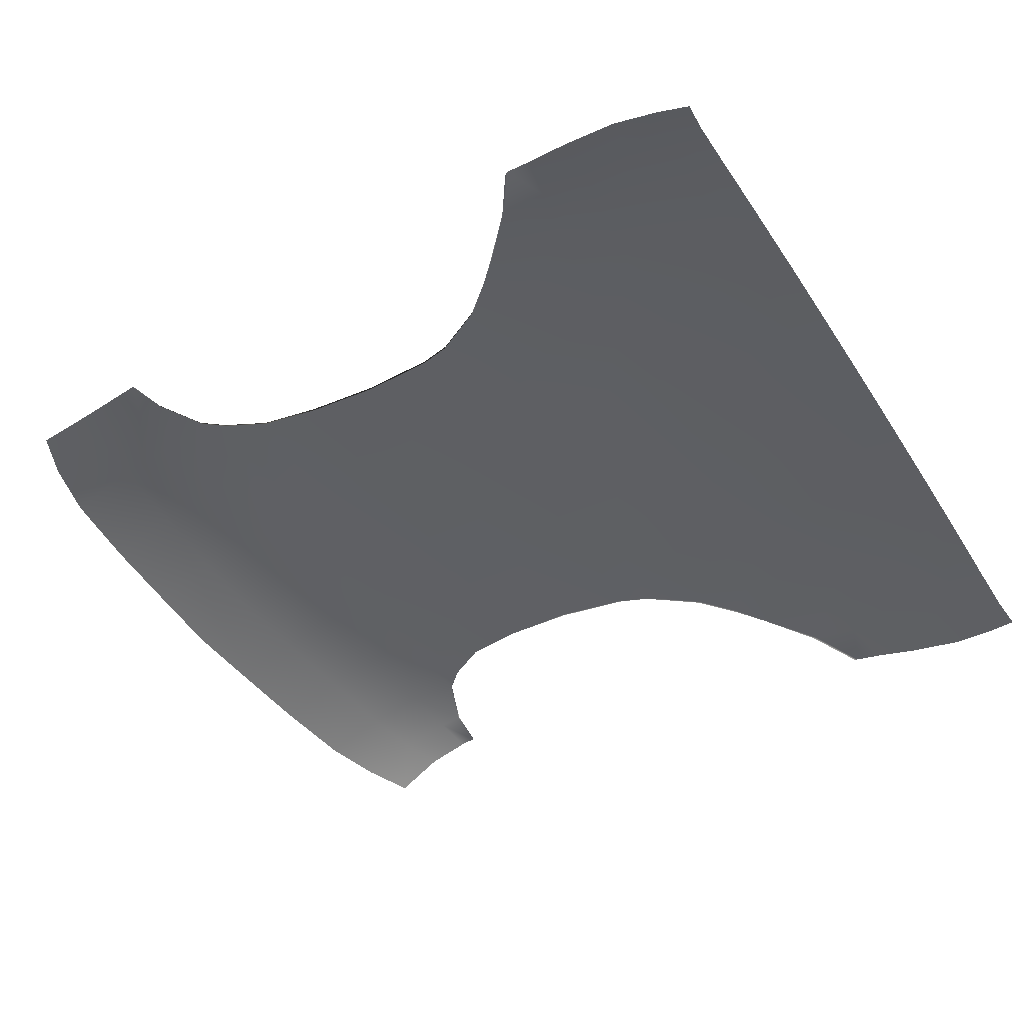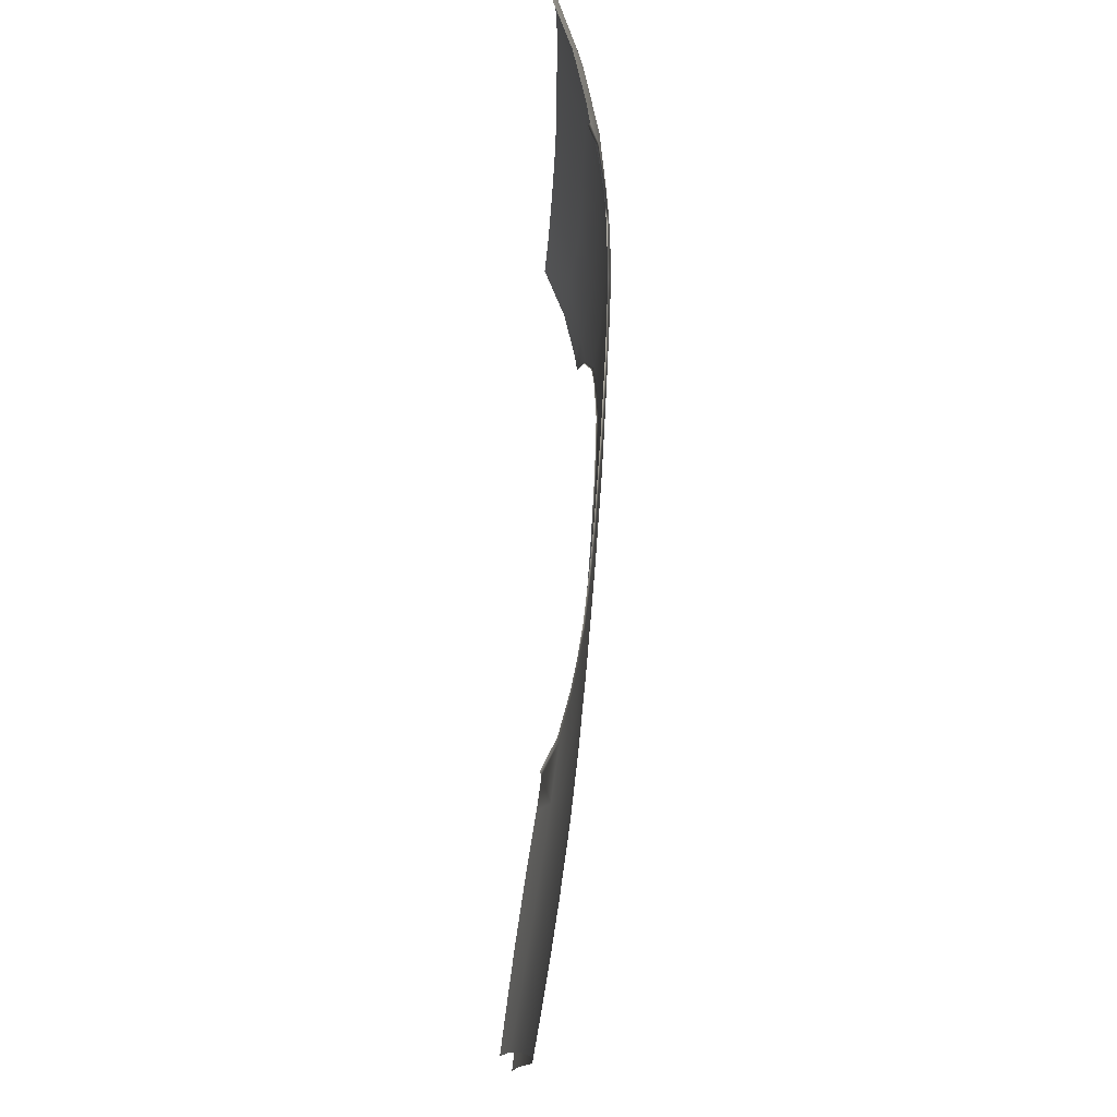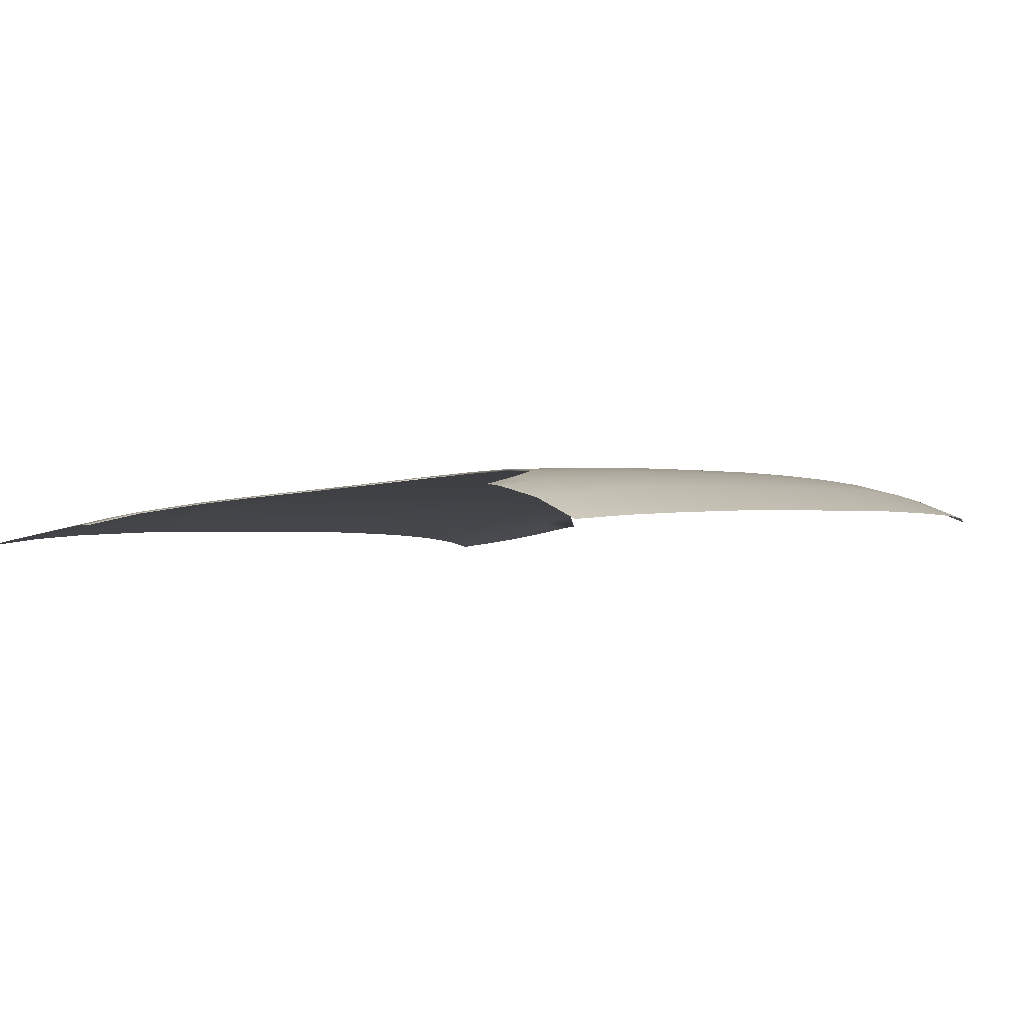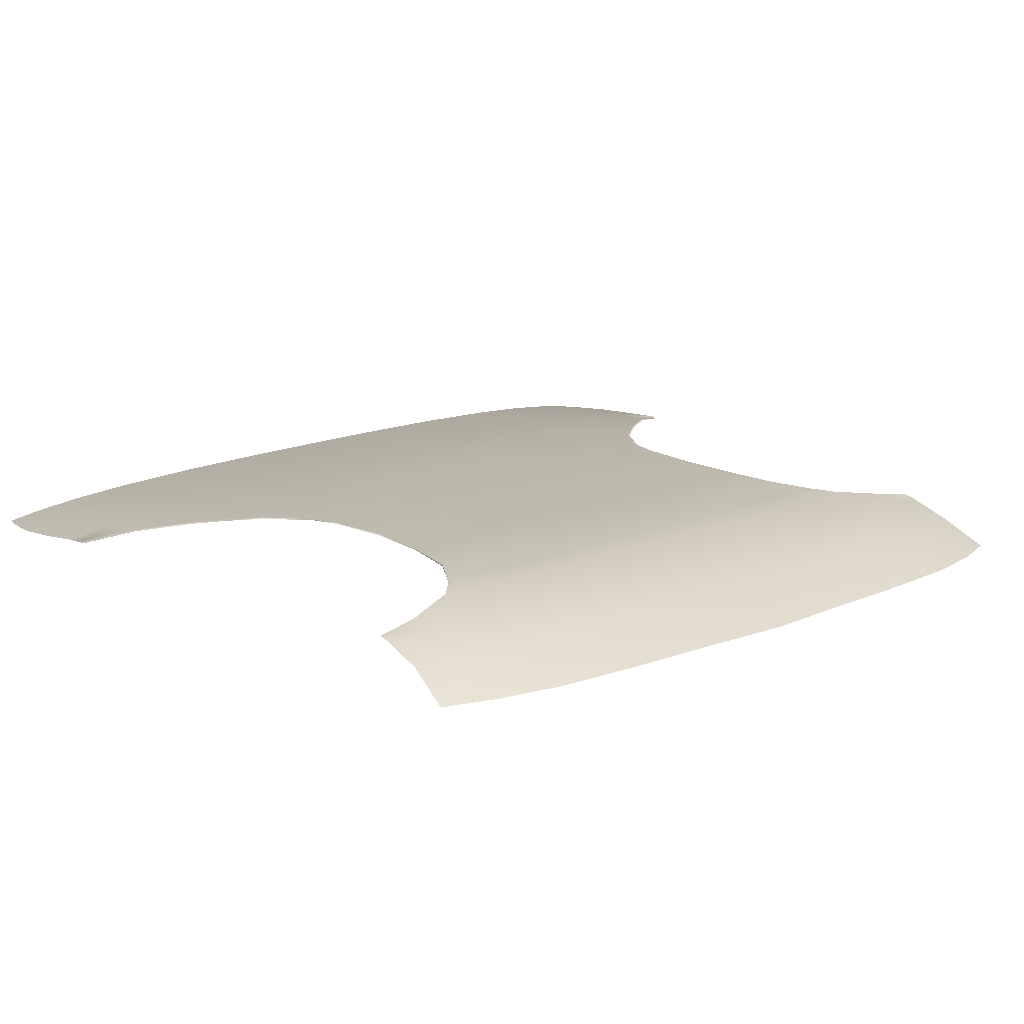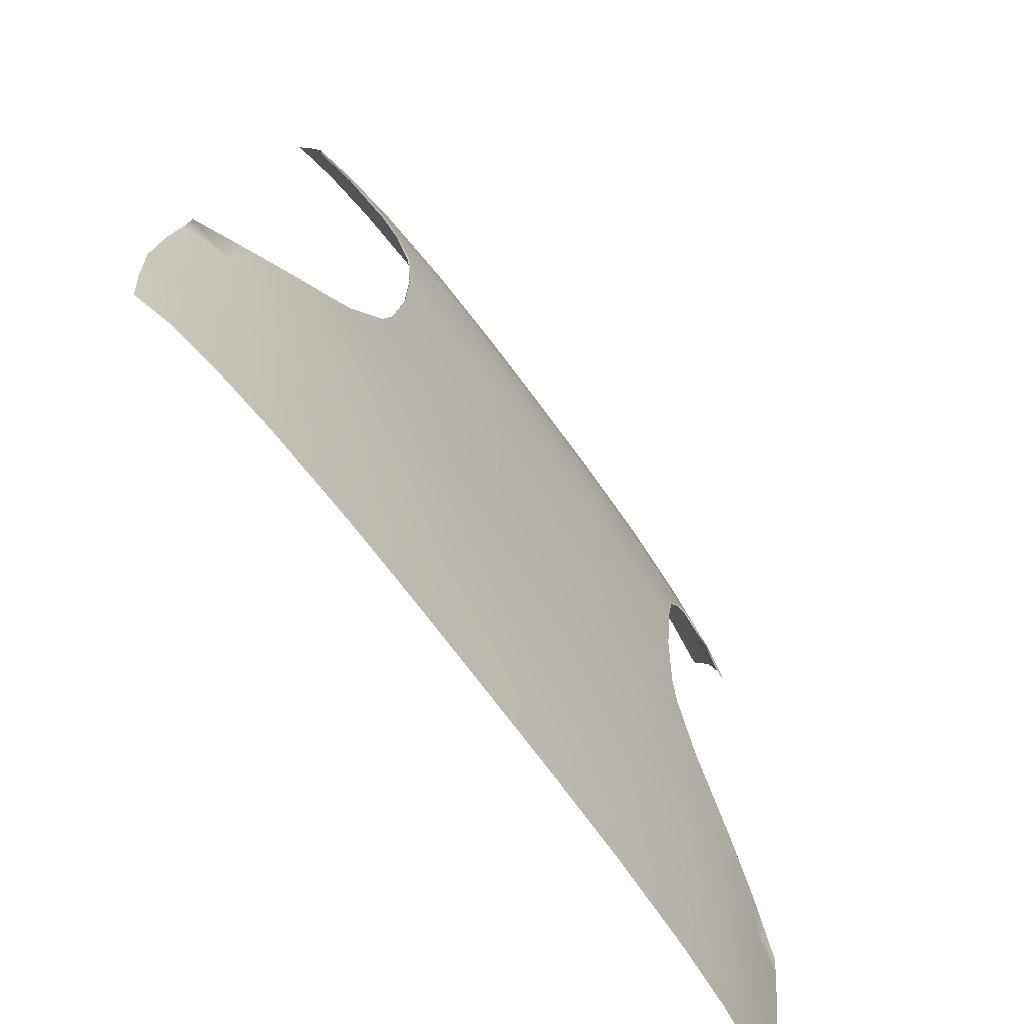
<metadata>
{"format":"obj","ext":"obj","renderer":"f3d","projection":"perspective","resolution":1024,"background":"white","views":[{"elev":-44.4,"azim":120.4,"up":"+Y"},{"elev":-11.4,"azim":89.6,"up":"+Z"},{"elev":-0.6,"azim":-50.2,"up":"+Y"},{"elev":18.6,"azim":-37.0,"up":"+Y"},{"elev":-72.2,"azim":126.4,"up":"+Z"}]}
</metadata>
<code>
g model_car_29_body_roof_LOD1
v 0.1874 1.017 -0.02432
v 0.2883 1.012 -0.0355
v 0.2796 1.007 0.01937
v 0.1867 1.011 0.02897
v 0.1862 0.9968 0.08961
v 0.2801 0.9925 0.0809
v 0.3436 1.004 -0.01372
v 0.3433 1.001 0.01151
v 0.09208 1.019 -0.01777
v 0.09126 1.012 0.03732
v 0.1874 1.018 -0.05161
v 0.09142 1.02 -0.04539
v -8.345e-07 1.019 -0.01617
v -8.345e-07 1.02 -0.04426
v -8.345e-07 1.02 -0.09712
v 0.09037 1.02 -0.09671
v 0.3427 0.9873 0.06864
v 0.3864 0.9938 0.005335
v 0.3873 0.9822 0.05233
v 0.3944 0.9605 0.1057
v 0.344 0.9647 0.1299
v -8.345e-07 1.012 0.0391
v 0.3869 0.9965 -0.0112
v 0.08997 0.9975 0.09722
v -8.345e-07 0.9972 0.1002
v 0.08952 0.9716 0.1662
v -8.345e-07 0.9709 0.1698
v 0.1855 0.9703 0.1598
v 0.2791 0.9676 0.1486
v 0.2863 0.9931 -0.4195
v 0.1882 0.9968 -0.4191
v 0.1885 0.9898 -0.4885
v 0.284 0.9861 -0.4892
v 0.3187 0.9877 -0.4535
v 0.3191 0.9859 -0.4524
v 0.2846 0.9916 -0.4159
v 0.1881 1.001 -0.3686
v 0.09063 1.002 -0.3708
v 0.09068 0.9985 -0.4145
v 0.188 1.005 -0.3278
v 0.09058 1.006 -0.3311
v -8.345e-07 1.002 -0.3729
v -8.345e-07 0.9987 -0.4145
v 0.2514 0.9999 -0.36
v 0.2416 1.003 -0.3245
v 0.2514 0.9999 -0.36
v 0.2507 0.9983 -0.3583
v 0.1878 1.011 -0.2404
v 0.09049 1.012 -0.24
v 0.09042 1.017 -0.1636
v 0.1876 1.015 -0.1639
v 0.1875 1.018 -0.09897
v 0.09037 1.02 -0.09671
v 0.2342 1.01 -0.2434
v 0.2364 1.014 -0.1645
v -8.345e-07 1.017 -0.1639
v -8.345e-07 1.02 -0.09712
v 0.2455 1.016 -0.1007
v 0.2361 1.012 -0.1661
v 0.2339 1.008 -0.2437
v -8.345e-07 1.013 -0.2395
v -8.345e-07 1.006 -0.3312
v 0.09073 0.9839 -0.5507
v 0.09037 0.9746 -0.6169
v 0.1889 0.9731 -0.6177
v 0.1887 0.9823 -0.5522
v 0.2874 0.9693 -0.619
v 0.2861 0.9784 -0.5552
v -8.345e-07 0.9748 -0.6169
v -8.345e-07 0.9841 -0.5507
v 0.09021 0.965 -0.6776
v 0.189 0.9637 -0.6782
v 0.1905 0.9555 -0.7266
v 0.09075 0.9568 -0.7264
v 0.3531 0.9723 -0.5662
v 0.3541 0.9641 -0.6227
v 0.3564 0.9549 -0.6818
v 0.2881 0.96 -0.6791
v -8.345e-07 0.9652 -0.6777
v -8.345e-07 0.957 -0.7265
v 0.2907 0.9519 -0.727
v 0.3594 0.947 -0.7284
v 0.3628 0.9397 -0.7688
v 0.2942 0.9444 -0.7688
v 0.09165 0.9492 -0.7693
v -8.345e-07 0.9494 -0.7695
v 0.1926 0.9479 -0.7691
v 0.4109 0.9564 -0.6301
v 0.4075 0.9643 -0.5787
v 0.463 0.9457 -0.6363
v 0.458 0.9532 -0.5902
v 0.4658 0.9369 -0.6949
v 0.4142 0.9473 -0.6879
v 0.4598 0.9305 -0.7409
v 0.416 0.9397 -0.734
v 0.4183 0.9332 -0.7698
v 0.4528 0.926 -0.7735
v 0.456 0.957 -0.5636
v 0.4044 0.971 -0.5293
v 0.3516 0.982 -0.4836
v 0.284 0.9861 -0.4892
v 0.3187 0.9877 -0.4535
v 0.09078 0.9915 -0.4854
v -8.345e-07 0.9918 -0.4855
v -0.1867 1.011 0.02897
v -0.09126 1.012 0.03732
v -0.08998 0.9975 0.09722
v -0.1862 0.9968 0.08961
v -0.2796 1.007 0.01937
v -0.1874 1.017 -0.02432
v -0.2883 1.012 -0.0355
v -0.2801 0.9925 0.0809
v -0.08952 0.9716 0.1662
v -8.345e-07 0.9972 0.1002
v -8.345e-07 0.9709 0.1698
v -0.1855 0.9703 0.1598
v -0.3436 1.004 -0.01372
v -0.3433 1.001 0.01151
v -0.09208 1.019 -0.01777
v -0.1874 1.018 -0.05161
v -0.09142 1.02 -0.04539
v -8.345e-07 1.019 -0.01617
v -8.345e-07 1.02 -0.04426
v -8.345e-07 1.02 -0.09712
v -0.09037 1.02 -0.09671
v -0.3427 0.9873 0.06864
v -0.3864 0.9938 0.005335
v -0.3873 0.9822 0.05233
v -0.3944 0.9605 0.1057
v -0.344 0.9647 0.1299
v -8.345e-07 1.012 0.0391
v -0.3869 0.9965 -0.0112
v -0.1875 1.018 -0.09897
v -0.2685 1.015 -0.05752
v -0.2455 1.016 -0.1007
v -0.2791 0.9676 0.1486
v 0.2685 1.015 -0.05752
v 0.1875 1.018 -0.09897
v 0.2455 1.016 -0.1007
v 0.3496 0.9806 -0.4804
v 0.3516 0.982 -0.4836
v 0.4044 0.971 -0.5293
v 0.4016 0.9697 -0.5253
v 0.3187 0.9877 -0.4535
v 0.4534 0.9557 -0.5595
v 0.456 0.957 -0.5636
v 0.2416 1.003 -0.3245
v 0.2507 0.9983 -0.3583
v 0.2412 1.002 -0.3236
v 0.2342 1.01 -0.2434
v 0.2339 1.008 -0.2437
v 0.2685 1.015 -0.05752
v 0.2455 1.016 -0.1007
v 0.2455 1.015 -0.1013
v 0.268 1.013 -0.05859
v 0.2872 1.011 -0.03728
v 0.2883 1.012 -0.0355
v 0.3436 1.004 -0.01372
v 0.3413 1.003 -0.01608
v 0.3845 0.995 -0.01363
v 0.3869 0.9965 -0.0112
v 0.2364 1.014 -0.1645
v 0.2361 1.012 -0.1661
v 0.2455 1.015 -0.1013
v 0.2455 1.016 -0.1007
v -0.2863 0.9931 -0.4195
v -0.284 0.9861 -0.4892
v -0.1885 0.9898 -0.4885
v -0.1882 0.9968 -0.4191
v -0.3187 0.9877 -0.4535
v -0.3191 0.9859 -0.4524
v -0.2846 0.9916 -0.4159
v -0.1881 1.001 -0.3686
v -0.09063 1.002 -0.3708
v -0.09068 0.9985 -0.4145
v -0.188 1.005 -0.3278
v -0.09058 1.006 -0.3311
v -8.345e-07 1.002 -0.3729
v -8.345e-07 0.9987 -0.4145
v -0.2514 0.9999 -0.36
v -0.2416 1.003 -0.3245
v -0.2514 0.9999 -0.36
v -0.2507 0.9983 -0.3583
v -0.1878 1.011 -0.2404
v -0.09049 1.012 -0.24
v -0.09042 1.017 -0.1636
v -0.1876 1.015 -0.1639
v -0.1875 1.018 -0.09897
v -0.09037 1.02 -0.09671
v -0.2342 1.01 -0.2434
v -0.2364 1.014 -0.1645
v -8.345e-07 1.017 -0.1639
v -8.345e-07 1.02 -0.09712
v -0.2455 1.016 -0.1007
v -0.2361 1.012 -0.1661
v -0.2339 1.008 -0.2437
v -8.345e-07 1.013 -0.2395
v -8.345e-07 1.006 -0.3312
v -0.09073 0.9839 -0.5507
v -0.1887 0.9823 -0.5522
v -0.1889 0.9731 -0.6177
v -0.09037 0.9746 -0.6169
v -0.2874 0.9693 -0.619
v -0.2861 0.9784 -0.5552
v -8.345e-07 0.9748 -0.6169
v -8.345e-07 0.9841 -0.5507
v -0.09021 0.965 -0.6776
v -0.189 0.9637 -0.6782
v -0.1905 0.9555 -0.7266
v -0.09075 0.9568 -0.7264
v -0.3531 0.9723 -0.5662
v -0.3541 0.9641 -0.6227
v -0.3564 0.9549 -0.6818
v -0.2881 0.96 -0.6791
v -8.345e-07 0.9652 -0.6777
v -8.345e-07 0.957 -0.7265
v -0.2907 0.9519 -0.727
v -0.3594 0.947 -0.7284
v -0.3628 0.9397 -0.7688
v -0.2942 0.9444 -0.7688
v -0.09165 0.9492 -0.7693
v -8.345e-07 0.9494 -0.7695
v -0.1926 0.9479 -0.7691
v -0.4109 0.9564 -0.6301
v -0.4075 0.9643 -0.5787
v -0.463 0.9457 -0.6363
v -0.458 0.9532 -0.5902
v -0.4658 0.9369 -0.6949
v -0.4142 0.9473 -0.6879
v -0.4598 0.9305 -0.7409
v -0.416 0.9397 -0.734
v -0.4183 0.9332 -0.7698
v -0.4528 0.926 -0.7735
v -0.456 0.957 -0.5636
v -0.4044 0.971 -0.5293
v -0.3516 0.982 -0.4836
v -0.284 0.9861 -0.4892
v -0.3187 0.9877 -0.4535
v -0.09078 0.9915 -0.4854
v -8.345e-07 0.9918 -0.4855
v -0.3496 0.9806 -0.4804
v -0.4016 0.9697 -0.5253
v -0.4044 0.971 -0.5293
v -0.3516 0.982 -0.4836
v -0.3187 0.9877 -0.4535
v -0.4534 0.9557 -0.5595
v -0.456 0.957 -0.5636
v -0.2416 1.003 -0.3245
v -0.2412 1.002 -0.3236
v -0.2507 0.9983 -0.3583
v -0.2342 1.01 -0.2434
v -0.2339 1.008 -0.2437
v -0.2685 1.015 -0.05752
v -0.268 1.013 -0.05859
v -0.2455 1.015 -0.1013
v -0.2455 1.016 -0.1007
v -0.2872 1.011 -0.03728
v -0.2883 1.012 -0.0355
v -0.3436 1.004 -0.01372
v -0.3413 1.003 -0.01608
v -0.3845 0.995 -0.01363
v -0.3869 0.9965 -0.0112
v -0.2364 1.014 -0.1645
v -0.2455 1.016 -0.1007
v -0.2455 1.015 -0.1013
v -0.2361 1.012 -0.1661
g model_car_29_body_roof_LOD1_0
f 3 2 1
f 4 3 1
f 4 5 3
f 5 6 3
f 2 3 7
f 3 8 7
f 3 6 8
f 4 1 9
f 10 4 9
f 1 11 9
f 11 12 9
f 9 12 13
f 10 9 13
f 12 14 13
f 14 12 15
f 12 16 15
f 6 17 8
f 18 8 17
f 19 18 17
f 19 17 20
f 17 21 20
f 21 17 6
f 22 10 13
f 23 7 8
f 18 23 8
f 10 22 24
f 22 25 24
f 24 25 26
f 25 27 26
f 5 24 26
f 28 5 26
f 5 28 29
f 6 5 29
f 29 21 6
f 24 5 4
f 10 24 4
f 32 31 30
f 33 32 30
f 30 34 33
f 34 30 35
f 30 36 35
f 30 31 37
f 37 31 38
f 31 39 38
f 31 32 39
f 40 37 38
f 41 40 38
f 38 39 42
f 39 43 42
f 44 37 40
f 45 44 40
f 46 30 37
f 36 30 46
f 47 36 46
f 48 40 41
f 49 48 41
f 48 49 50
f 51 48 50
f 51 50 52
f 50 53 52
f 54 48 51
f 54 45 40
f 48 54 40
f 55 54 51
f 55 51 52
f 50 56 53
f 56 57 53
f 58 55 52
f 55 59 54
f 59 60 54
f 61 56 50
f 49 61 50
f 61 49 62
f 49 41 62
f 62 41 38
f 42 62 38
f 65 64 63
f 66 65 63
f 67 65 66
f 68 67 66
f 64 69 63
f 69 70 63
f 64 65 71
f 69 64 71
f 65 72 71
f 65 67 72
f 72 73 71
f 73 74 71
f 68 75 67
f 75 76 67
f 76 77 67
f 77 78 67
f 67 78 72
f 79 69 71
f 80 79 71
f 74 80 71
f 81 73 72
f 78 81 72
f 78 77 81
f 77 82 81
f 82 83 81
f 83 84 81
f 80 74 85
f 74 73 85
f 86 80 85
f 81 84 87
f 73 81 87
f 73 87 85
f 88 76 75
f 89 88 75
f 90 88 89
f 91 90 89
f 90 92 88
f 92 93 88
f 92 94 93
f 94 95 93
f 82 95 83
f 88 93 76
f 93 77 76
f 77 93 95
f 82 77 95
f 95 94 96
f 95 96 83
f 94 97 96
f 98 91 89
f 99 98 89
f 89 75 99
f 75 100 99
f 101 100 75
f 68 101 75
f 102 100 101
f 33 68 66
f 32 33 66
f 103 32 66
f 63 103 66
f 103 63 104
f 63 70 104
f 32 103 39
f 103 104 39
f 104 43 39
f 107 106 105
f 108 107 105
f 108 105 109
f 109 105 110
f 111 109 110
f 112 108 109
f 107 108 113
f 114 107 113
f 115 114 113
f 108 116 113
f 109 111 117
f 118 109 117
f 112 109 118
f 105 106 119
f 110 105 119
f 120 110 119
f 121 120 119
f 121 119 122
f 123 121 122
f 121 123 124
f 125 121 124
f 126 112 118
f 126 118 127
f 128 126 127
f 126 128 129
f 130 126 129
f 119 106 122
f 106 131 122
f 132 127 118
f 117 132 118
f 131 106 107
f 114 131 107
f 121 125 133
f 120 121 133
f 134 120 133
f 120 134 110
f 134 111 110
f 135 134 133
f 130 136 112
f 108 112 136
f 116 108 136
f 126 130 112
f 137 11 1
f 2 137 1
f 11 137 138
f 137 139 138
f 12 11 138
f 16 12 138
f 142 141 140
f 143 142 140
f 140 141 144
f 35 140 144
f 142 143 145
f 146 142 145
f 148 46 147
f 149 148 147
f 149 147 150
f 151 149 150
f 154 153 152
f 155 154 152
f 156 155 152
f 157 156 152
f 157 158 156
f 158 159 156
f 160 159 158
f 161 160 158
f 164 163 162
f 165 164 162
f 168 167 166
f 169 168 166
f 170 166 167
f 166 170 171
f 172 166 171
f 169 166 173
f 169 173 174
f 175 169 174
f 168 169 175
f 173 176 174
f 176 177 174
f 175 174 178
f 179 175 178
f 173 180 176
f 180 181 176
f 166 182 173
f 166 172 182
f 172 183 182
f 176 184 177
f 184 185 177
f 185 184 186
f 184 187 186
f 186 187 188
f 189 186 188
f 184 190 187
f 190 184 176
f 181 190 176
f 190 191 187
f 187 191 188
f 192 186 189
f 193 192 189
f 191 194 188
f 195 191 190
f 196 195 190
f 197 185 186
f 192 197 186
f 185 197 198
f 177 185 198
f 177 198 174
f 198 178 174
f 201 200 199
f 202 201 199
f 201 203 200
f 203 204 200
f 205 202 199
f 206 205 199
f 201 202 207
f 202 205 207
f 208 201 207
f 203 201 208
f 209 208 207
f 210 209 207
f 211 204 203
f 212 211 203
f 213 212 203
f 214 213 203
f 214 203 208
f 205 215 207
f 216 210 207
f 215 216 207
f 217 214 208
f 209 217 208
f 213 214 217
f 218 213 217
f 219 218 217
f 220 219 217
f 210 216 221
f 209 210 221
f 216 222 221
f 217 209 223
f 220 217 223
f 223 209 221
f 212 224 211
f 224 225 211
f 224 226 225
f 226 227 225
f 228 226 224
f 229 228 224
f 230 228 229
f 231 230 229
f 231 218 219
f 229 224 212
f 213 229 212
f 213 218 231
f 229 213 231
f 230 231 232
f 232 231 219
f 233 230 232
f 227 234 225
f 234 235 225
f 211 225 235
f 236 211 235
f 236 237 211
f 237 204 211
f 236 238 237
f 204 167 200
f 167 168 200
f 168 239 200
f 239 199 200
f 199 239 240
f 206 199 240
f 239 168 175
f 240 239 175
f 179 240 175
f 243 242 241
f 244 243 241
f 244 241 245
f 241 171 245
f 242 243 246
f 243 247 246
f 250 249 248
f 182 250 248
f 248 249 251
f 249 252 251
f 255 254 253
f 256 255 253
f 254 257 253
f 257 258 253
f 259 258 257
f 260 259 257
f 260 261 259
f 261 262 259
f 265 264 263
f 266 265 263

</code>
